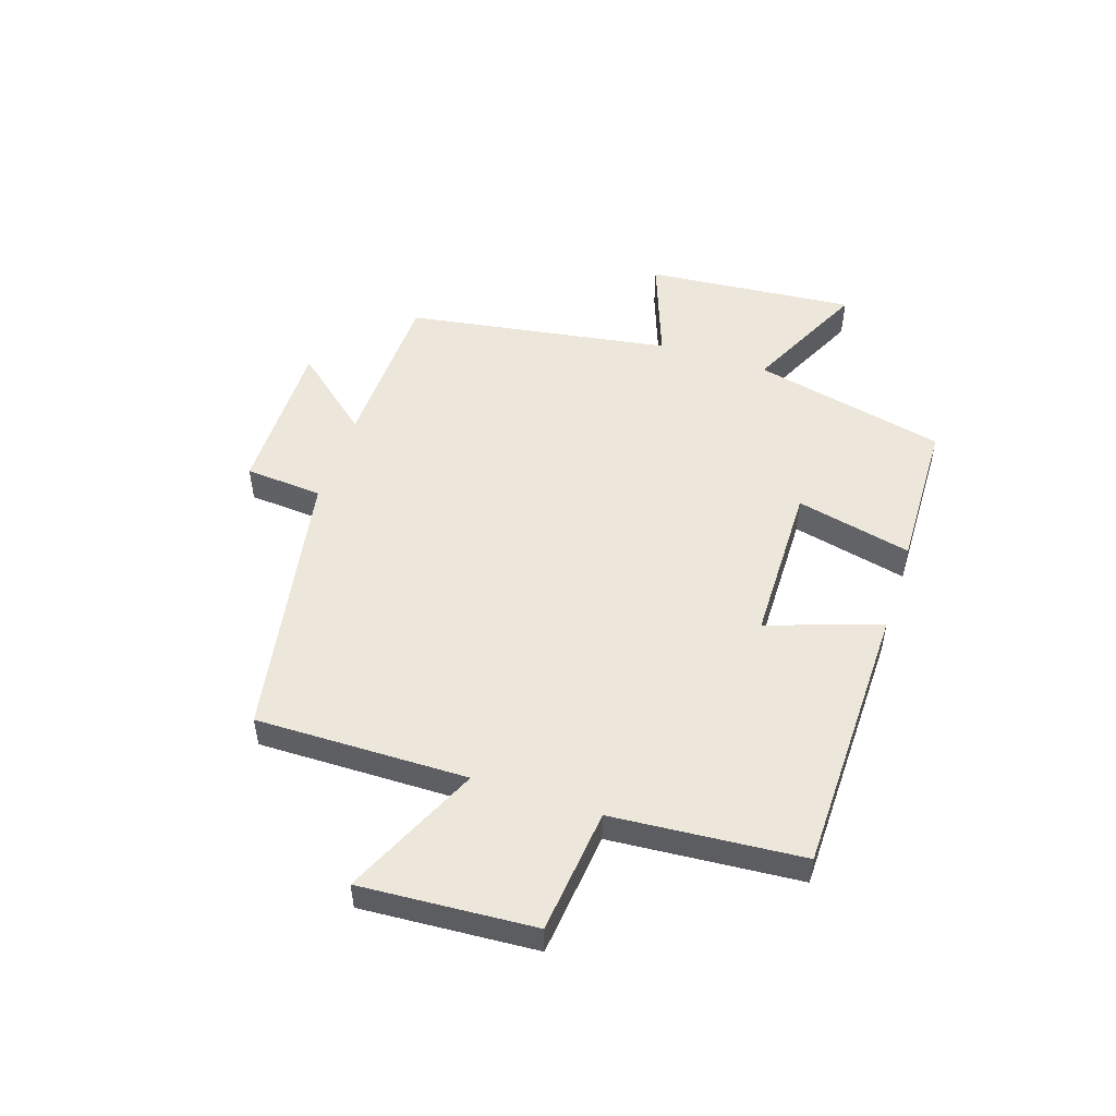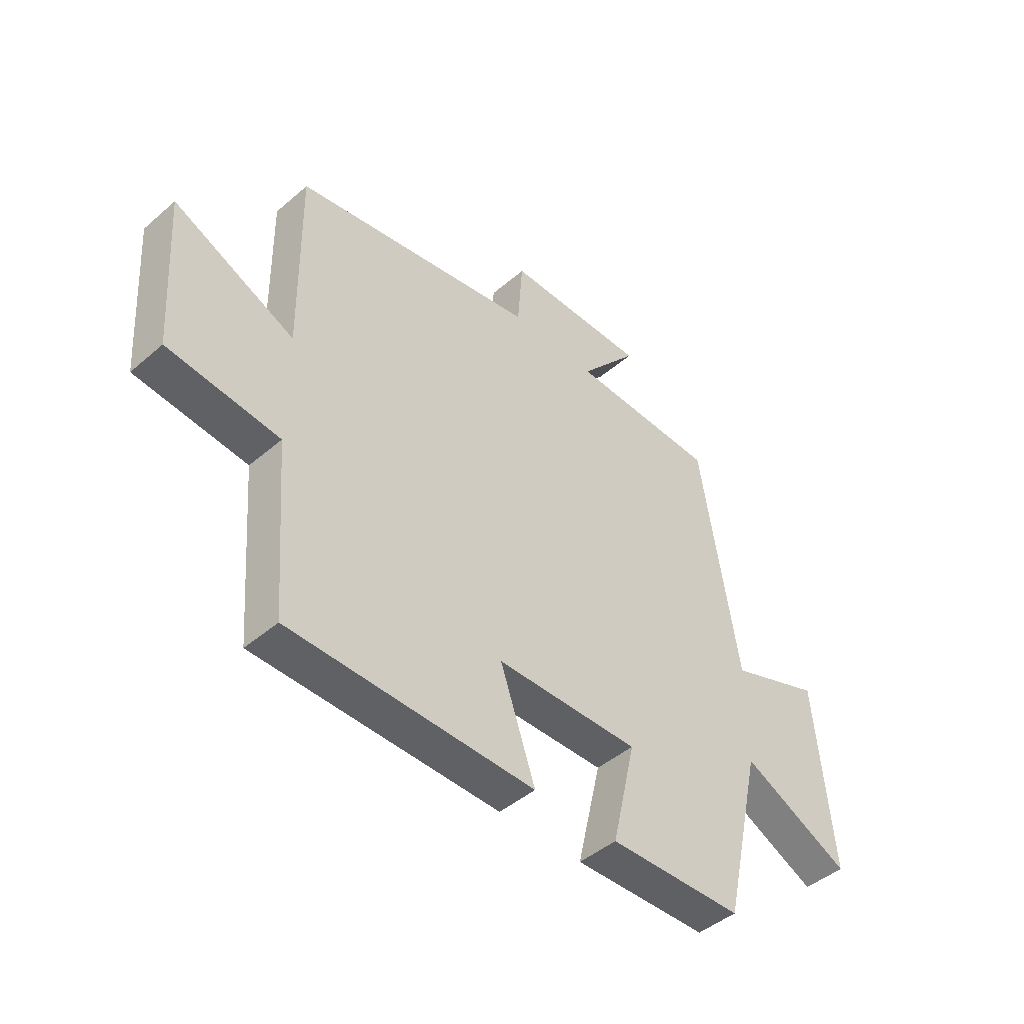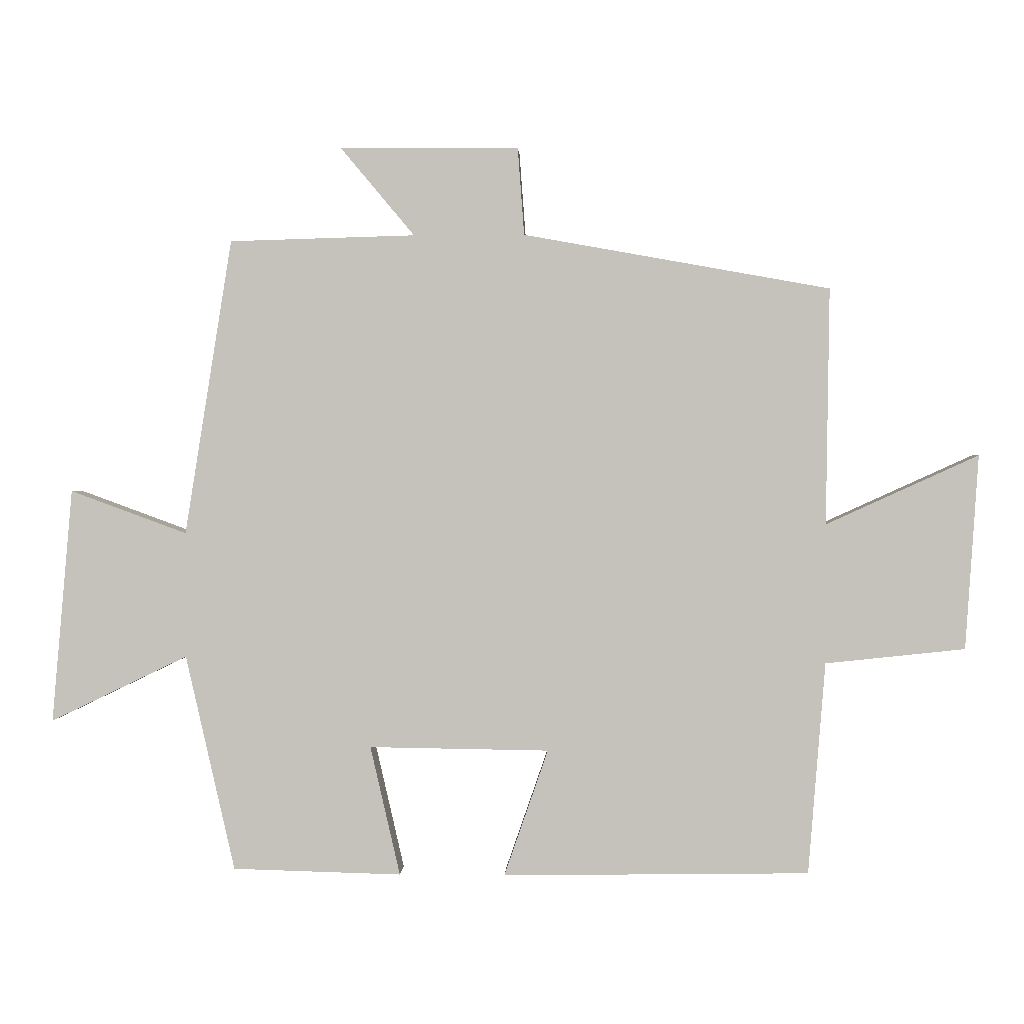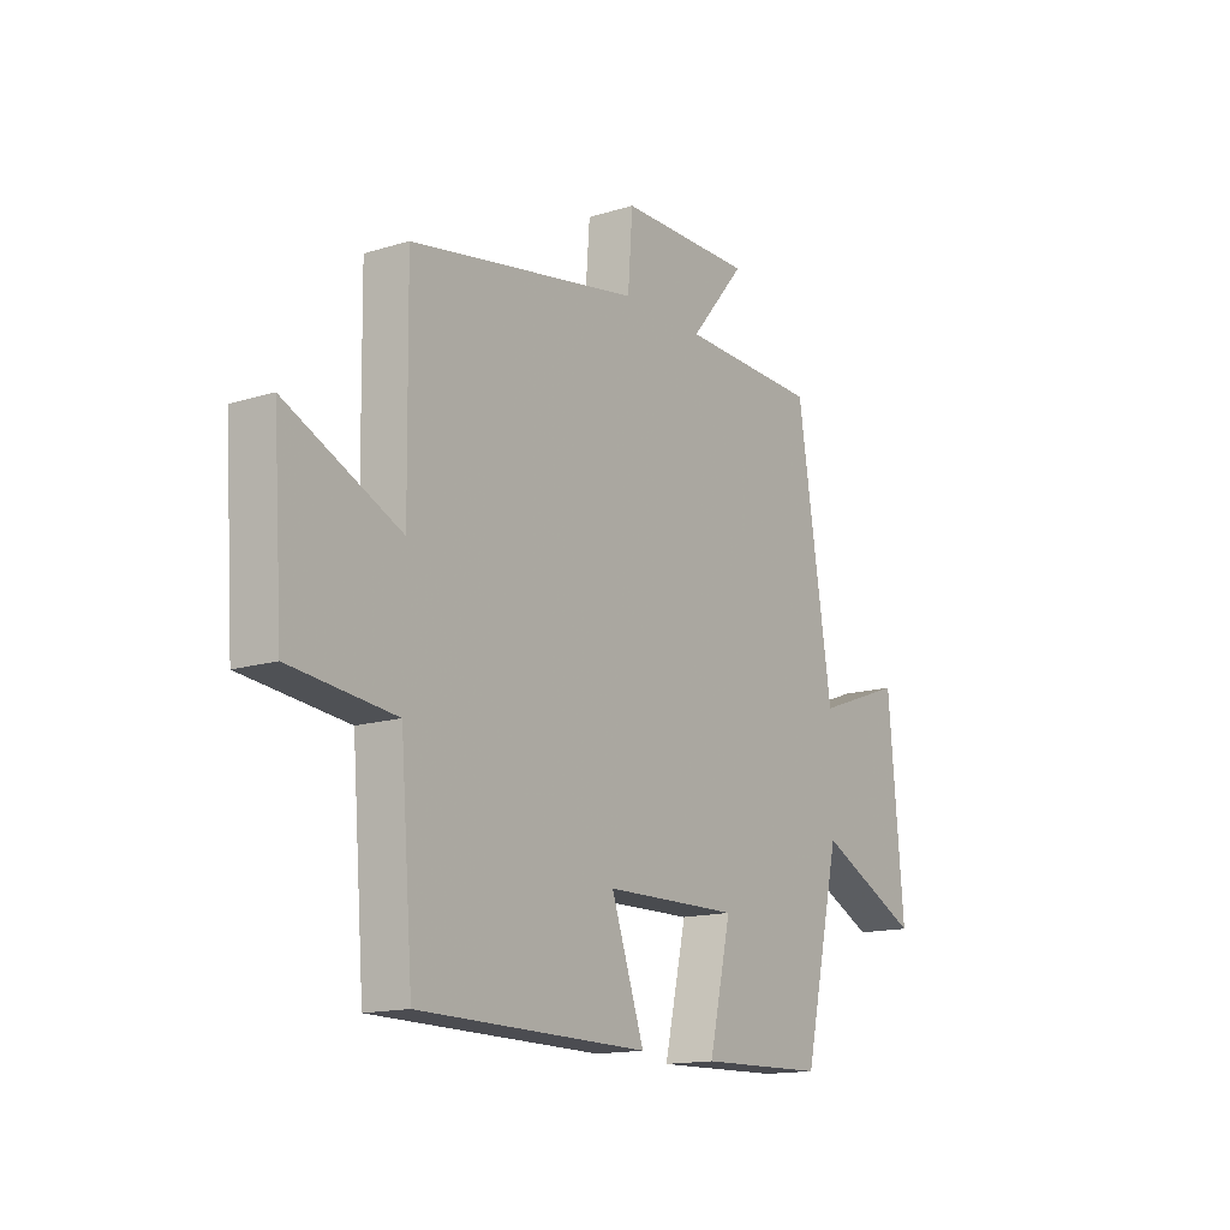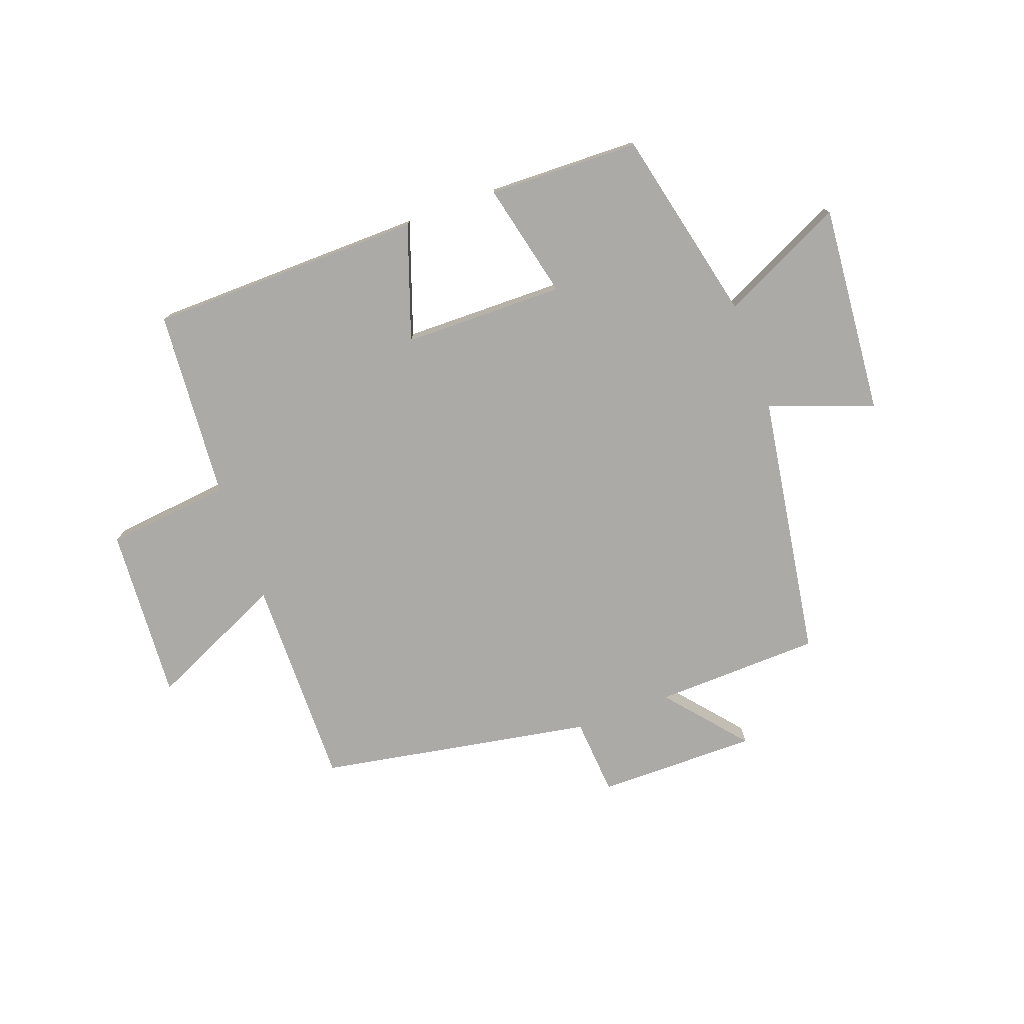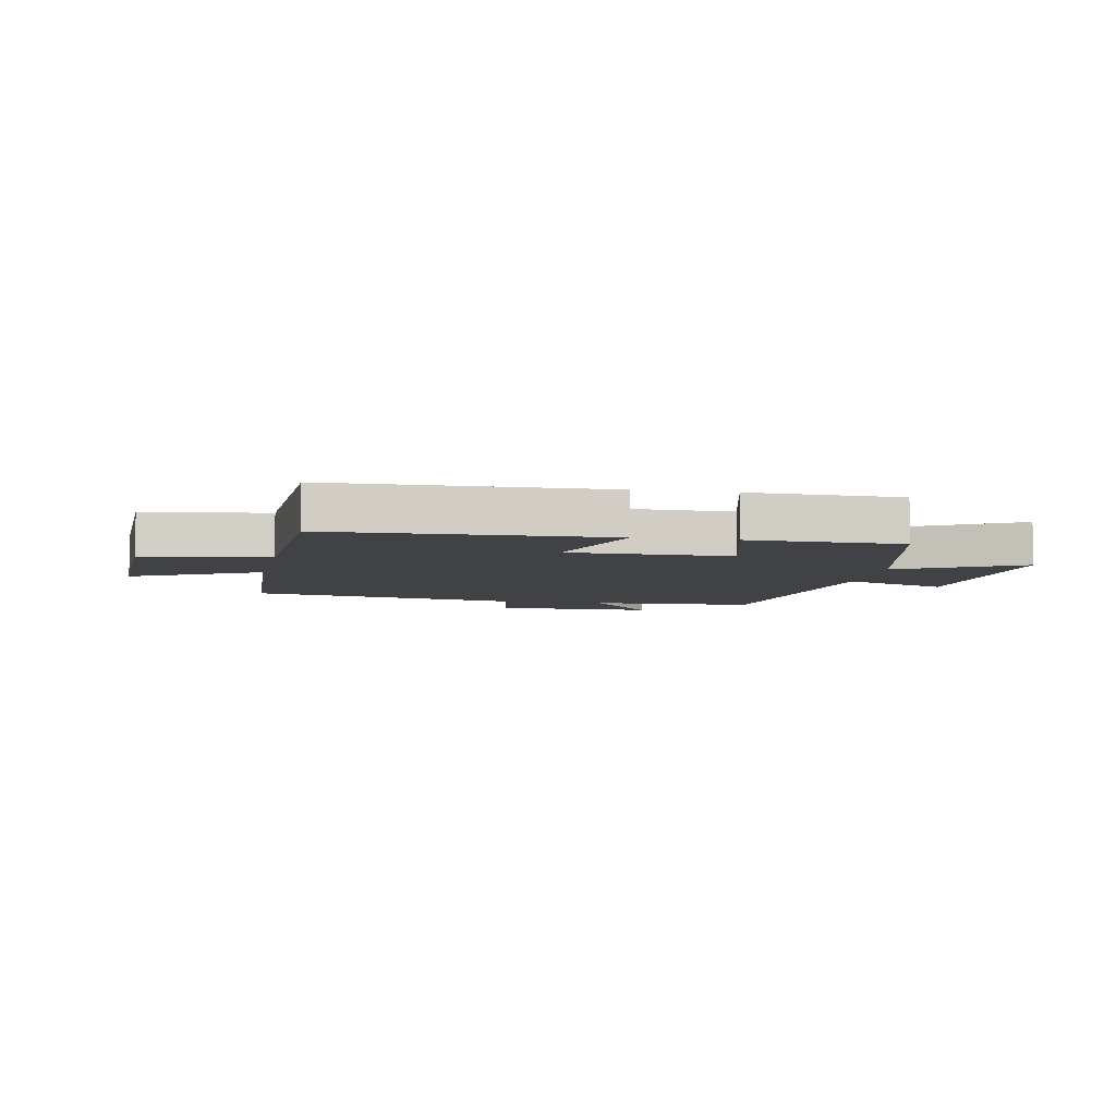
<metadata>
{"format":"obj","ext":"obj","renderer":"f3d","projection":"perspective","resolution":1024,"background":"white","views":[{"elev":51.0,"azim":108.3,"up":"+Y"},{"elev":-45.4,"azim":134.7,"up":"+Z"},{"elev":1.1,"azim":2.5,"up":"+Z"},{"elev":-14.8,"azim":123.7,"up":"+Z"},{"elev":-76.0,"azim":-159.8,"up":"+Y"},{"elev":-6.6,"azim":170.5,"up":"+Y"}]}
</metadata>
<code>
v 0.474 0.07 -0.493
v 0.001 0.07 -0.5
v 0.069 0.07 -0.304
v -0.209 0.07 -0.3
v -0.163 0.07 -0.5
v -0.424 0.07 -0.493
v -0.5 0.07 -0.159
v -0.712 0.07 -0.261
v -0.68 0.07 0.101
v -0.5 0.07 0.035
v -0.427 0.07 0.492
v -0.14 0.07 0.5
v -0.254 0.07 0.636
v 0.022 0.07 0.634
v 0.032 0.07 0.5
v 0.505 0.07 0.415
v 0.5 0.07 0.05
v 0.735 0.07 0.157
v 0.715 0.07 -0.143
v 0.5 0.07 -0.166
v 0.474 0 -0.493
v 0.001 0 -0.5
v 0.069 0 -0.304
v -0.209 0 -0.3
v -0.163 0 -0.5
v -0.424 0 -0.493
v -0.5 0 -0.159
v -0.712 0 -0.261
v -0.68 0 0.101
v -0.5 0 0.035
v -0.427 0 0.492
v -0.14 0 0.5
v -0.254 0 0.636
v 0.022 0 0.634
v 0.032 0 0.5
v 0.505 0 0.415
v 0.5 0 0.05
v 0.735 0 0.157
v 0.715 0 -0.143
v 0.5 0 -0.166
f 17 18 19 20
f 17 20 1 2
f 15 16 17
f 12 13 14 15
f 10 11 12 15
f 10 15 17
f 7 8 9 10
f 4 5 6 7
f 3 4 7 10
f 17 2 3
f 3 10 17
f 40 39 38 37
f 22 21 40 37
f 37 36 35
f 35 34 33 32
f 35 32 31 30
f 37 35 30
f 30 29 28 27
f 27 26 25 24
f 30 27 24 23
f 23 22 37
f 37 30 23
f 1 21 22 2
f 2 22 23 3
f 3 23 24 4
f 4 24 25 5
f 5 25 26 6
f 6 26 27 7
f 7 27 28 8
f 8 28 29 9
f 9 29 30 10
f 10 30 31 11
f 11 31 32 12
f 12 32 33 13
f 13 33 34 14
f 14 34 35 15
f 15 35 36 16
f 16 36 37 17
f 17 37 38 18
f 18 38 39 19
f 19 39 40 20
f 20 40 21 1

</code>
